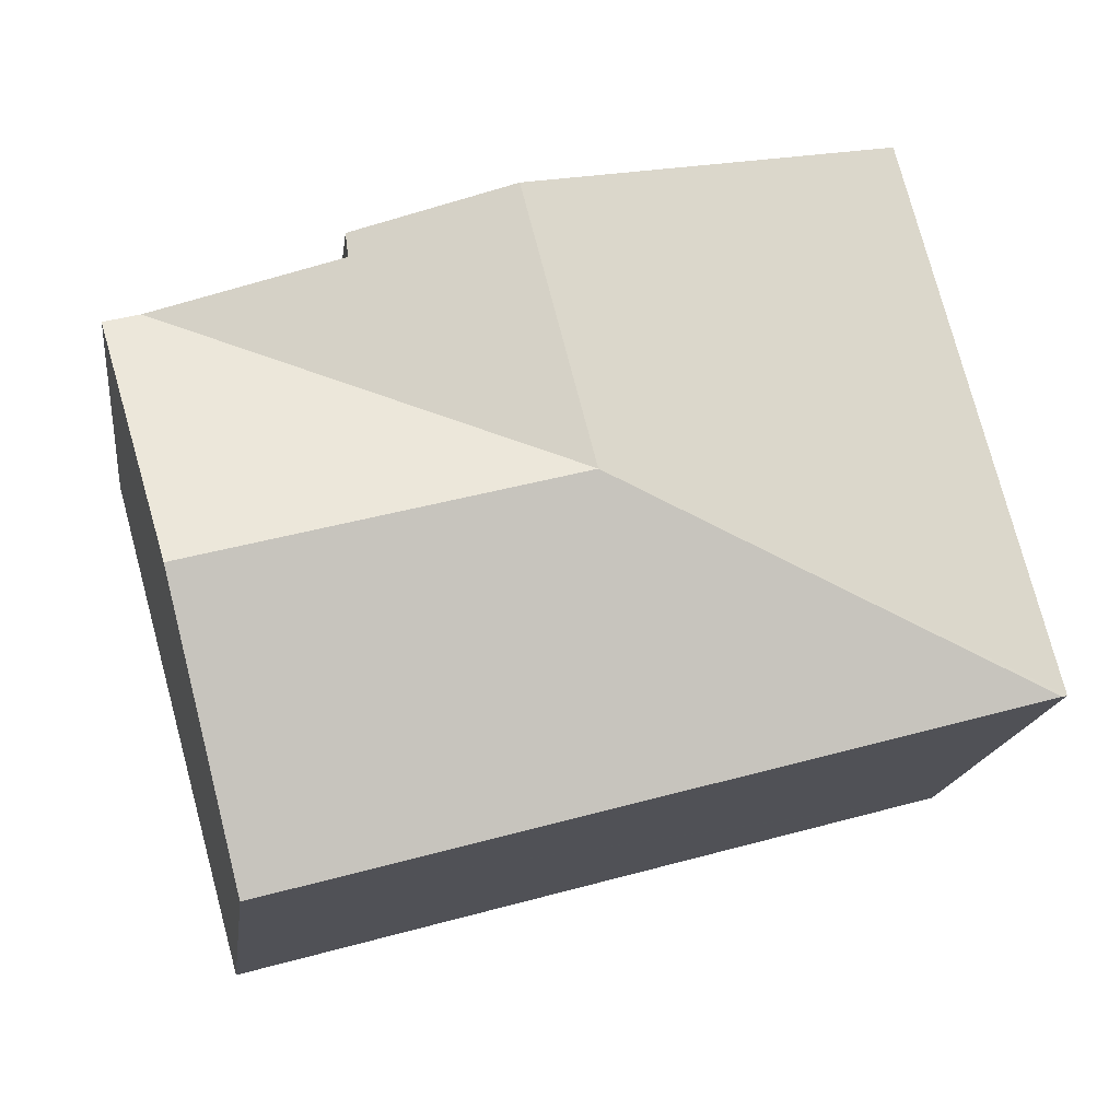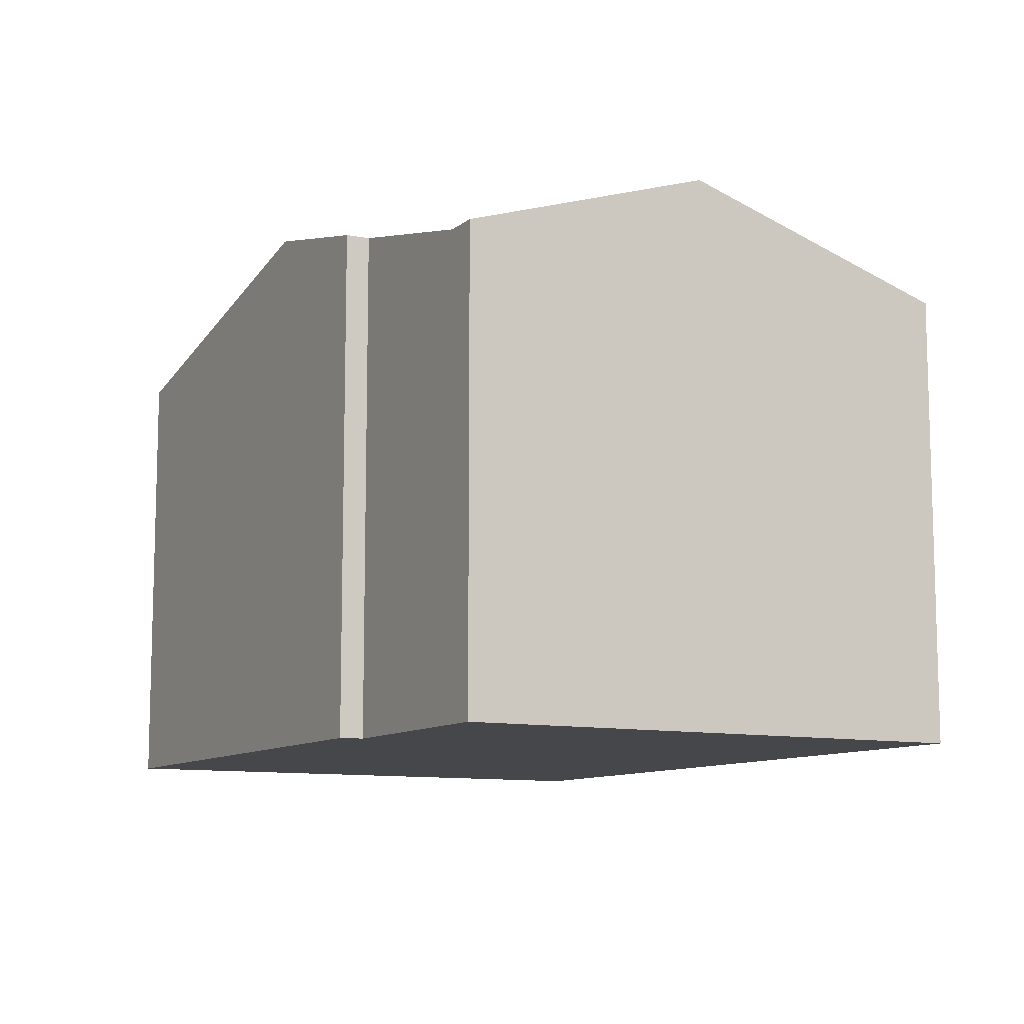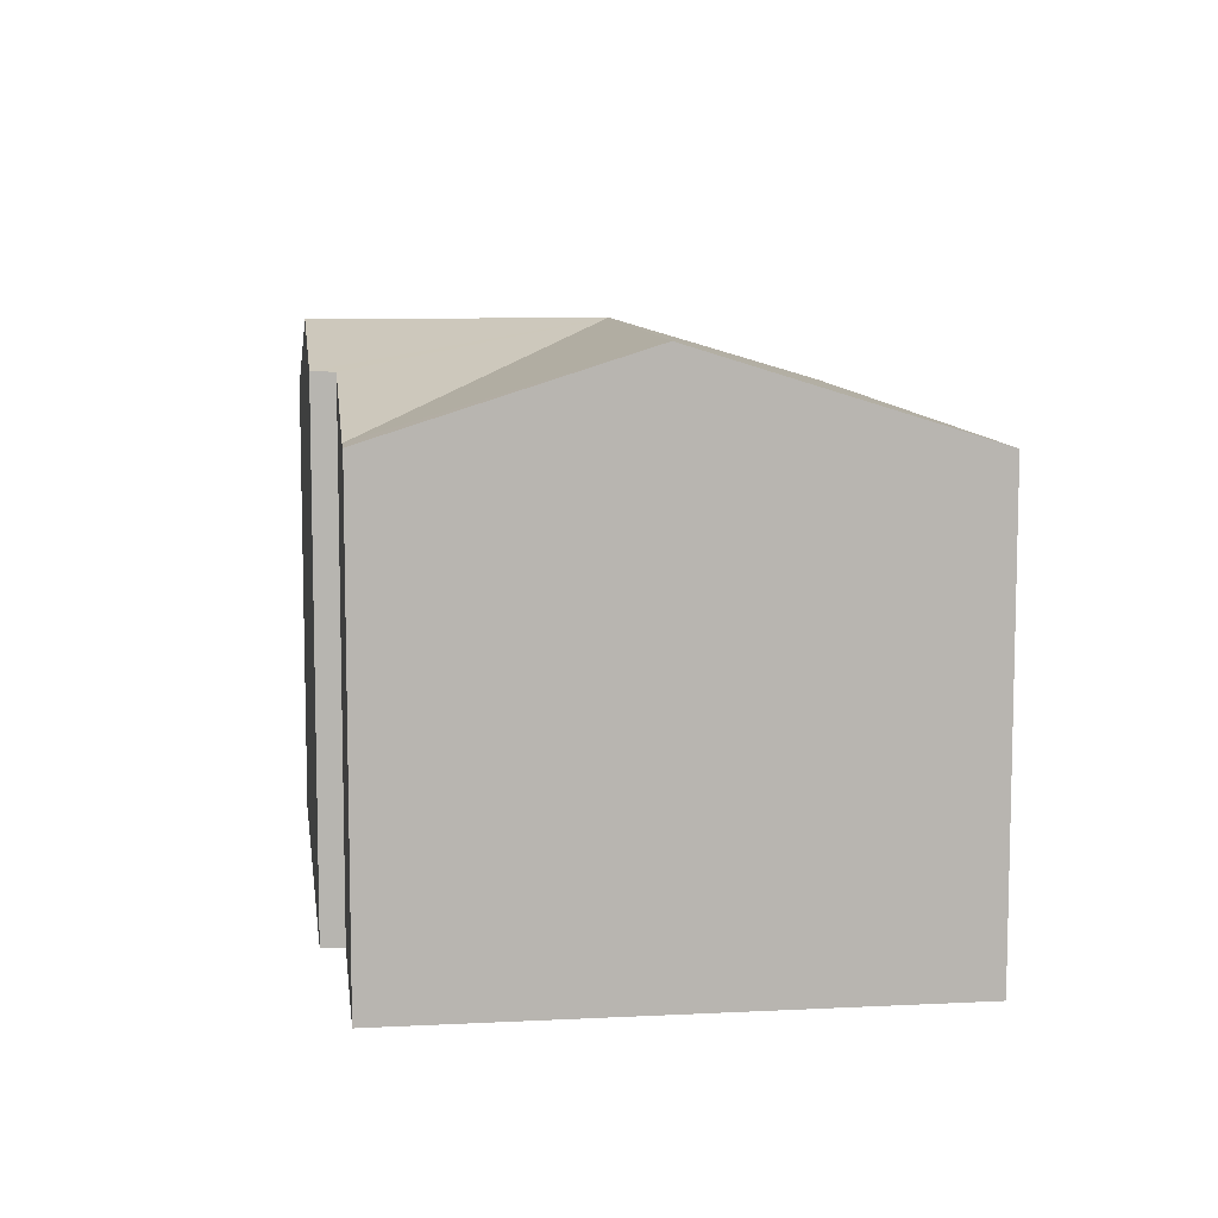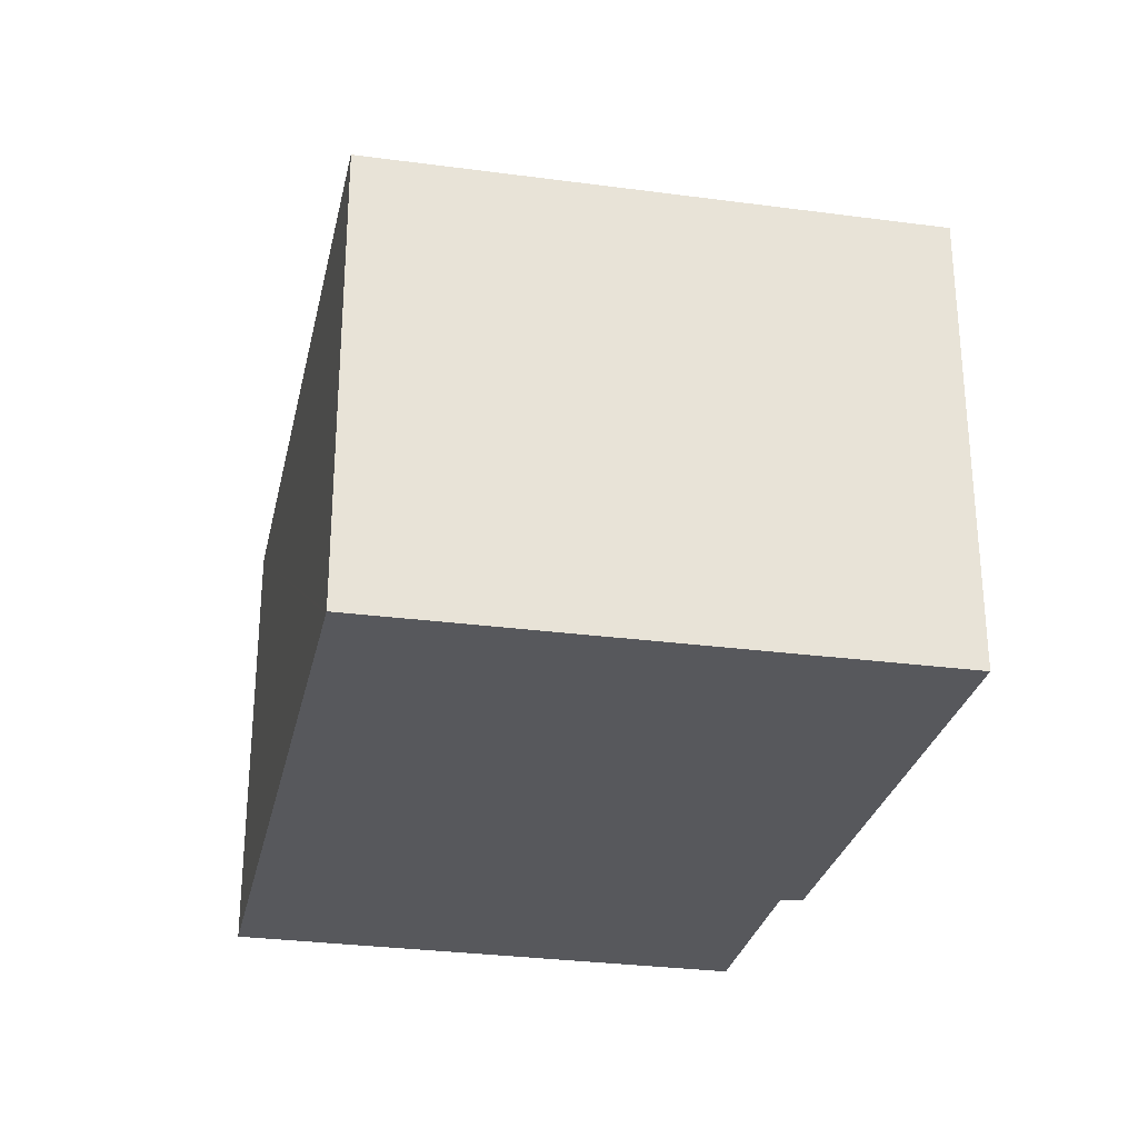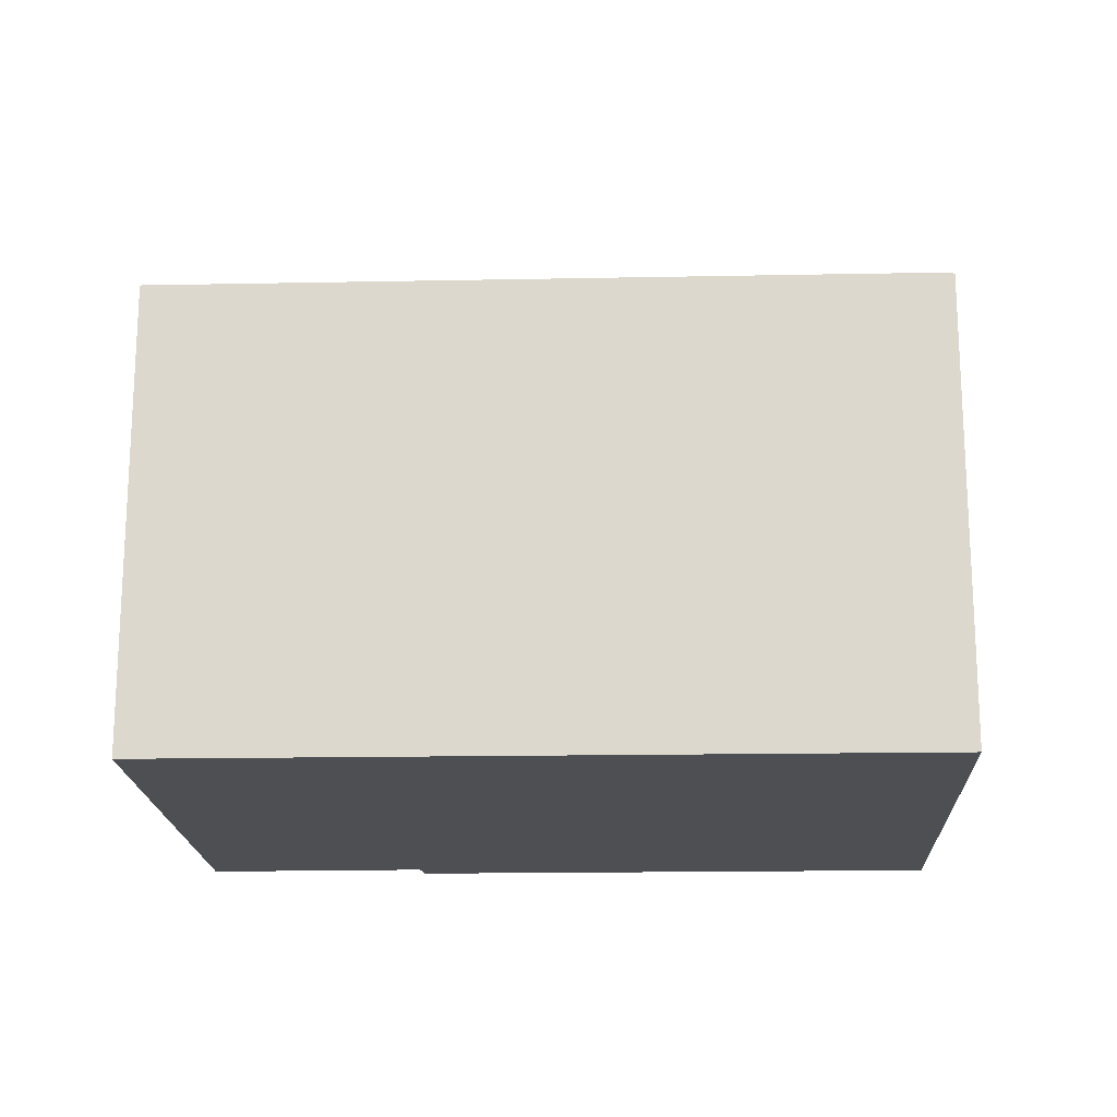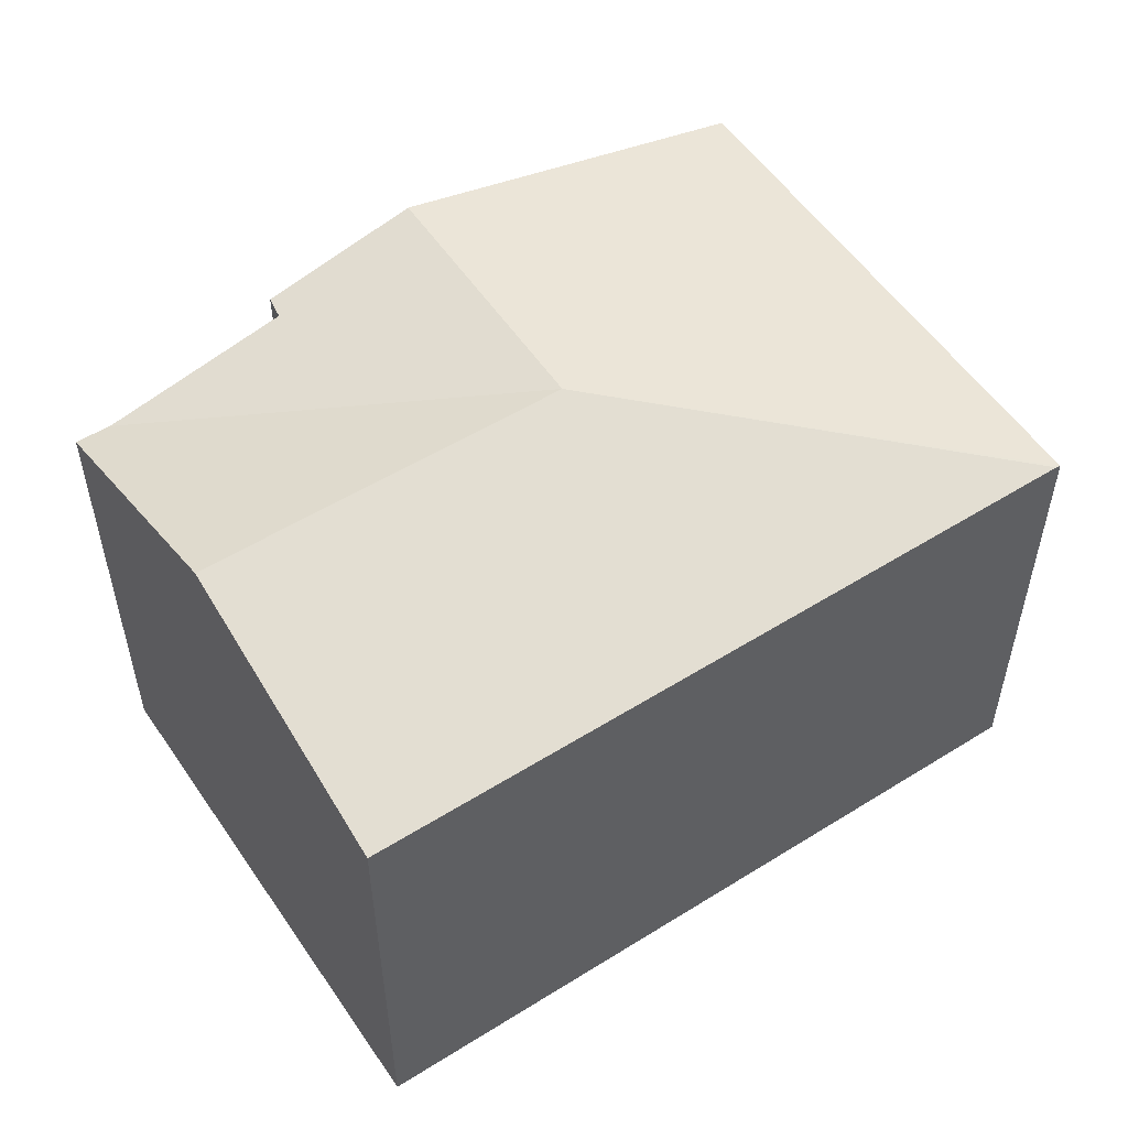
<metadata>
{"format":"obj","ext":"obj","renderer":"f3d","projection":"perspective","resolution":1024,"background":"white","views":[{"elev":-17.1,"azim":172.6,"up":"+Z"},{"elev":-10.2,"azim":76.3,"up":"+Y"},{"elev":9.1,"azim":97.7,"up":"+Y"},{"elev":-28.6,"azim":-86.6,"up":"+Y"},{"elev":-18.0,"azim":-162.6,"up":"+Y"},{"elev":53.5,"azim":161.7,"up":"+Y"}]}
</metadata>
<code>
v  8.835 9.408 7.542
v  0 7.892 4.832e-16
v  2.426 7.892 9.297
v  7.622 9.408 2.895
v  0.09 7.914 -0.025
v  11.49 8.78 6.815
v  11.44 8.769 6.419
v  14.59 8.026 5.596
v  14.01 9.408 1.168
v  15.19 8.024 5.439
v  12.73 7.892 -3.511
v  0 0 0
v  2.426 -5.693e-16 9.297
v  11.49 -4.173e-16 6.815
v  8.835 -4.618e-16 7.542
v  11.44 -3.93e-16 6.419
v  15.19 -3.33e-16 5.439
v  14.59 -3.427e-16 5.596
v  12.73 2.15e-16 -3.511
v  14.01 -7.152e-17 1.168
v  0.09 1.531e-18 -0.025
g defaultobject
f 1 2 3
f 2 1 4
f 2 4 5
f 6 4 1
f 4 6 7
f 4 7 8
f 9 8 10
f 8 9 4
f 5 9 11
f 9 5 4
f 12 3 2
f 3 12 13
f 13 1 3
f 1 13 6
f 6 13 14
f 14 13 15
f 16 8 7
f 8 16 10
f 10 16 17
f 17 16 18
f 14 7 6
f 7 14 16
f 17 9 10
f 9 17 11
f 11 17 19
f 19 17 20
f 5 12 2
f 12 5 11
f 12 11 21
f 21 11 19
f 15 16 14
f 18 20 17
f 20 18 16
f 20 16 15
f 20 15 13
f 20 13 19
f 19 13 12
f 19 12 21

</code>
